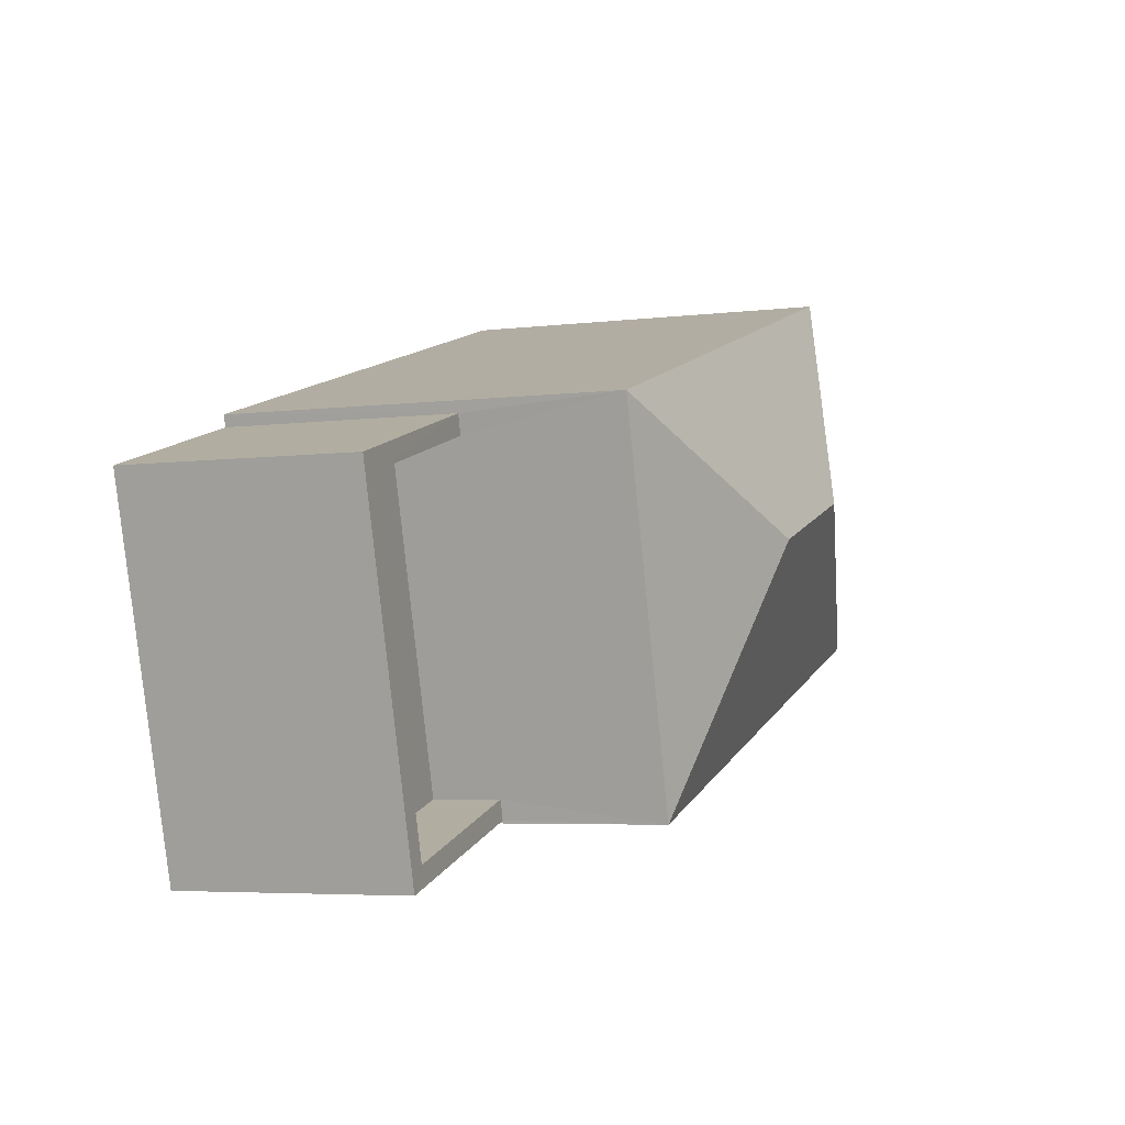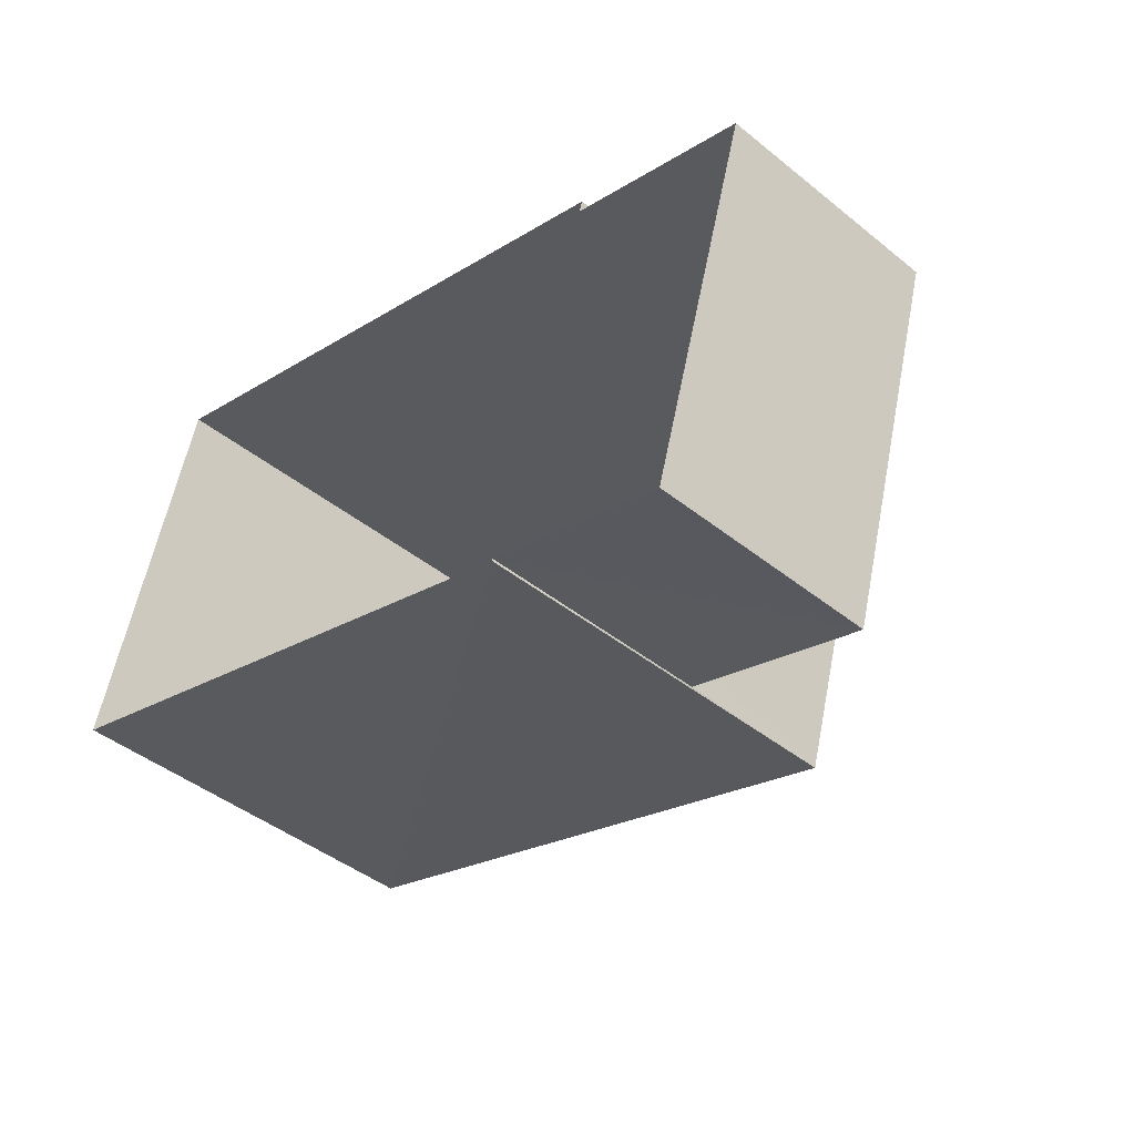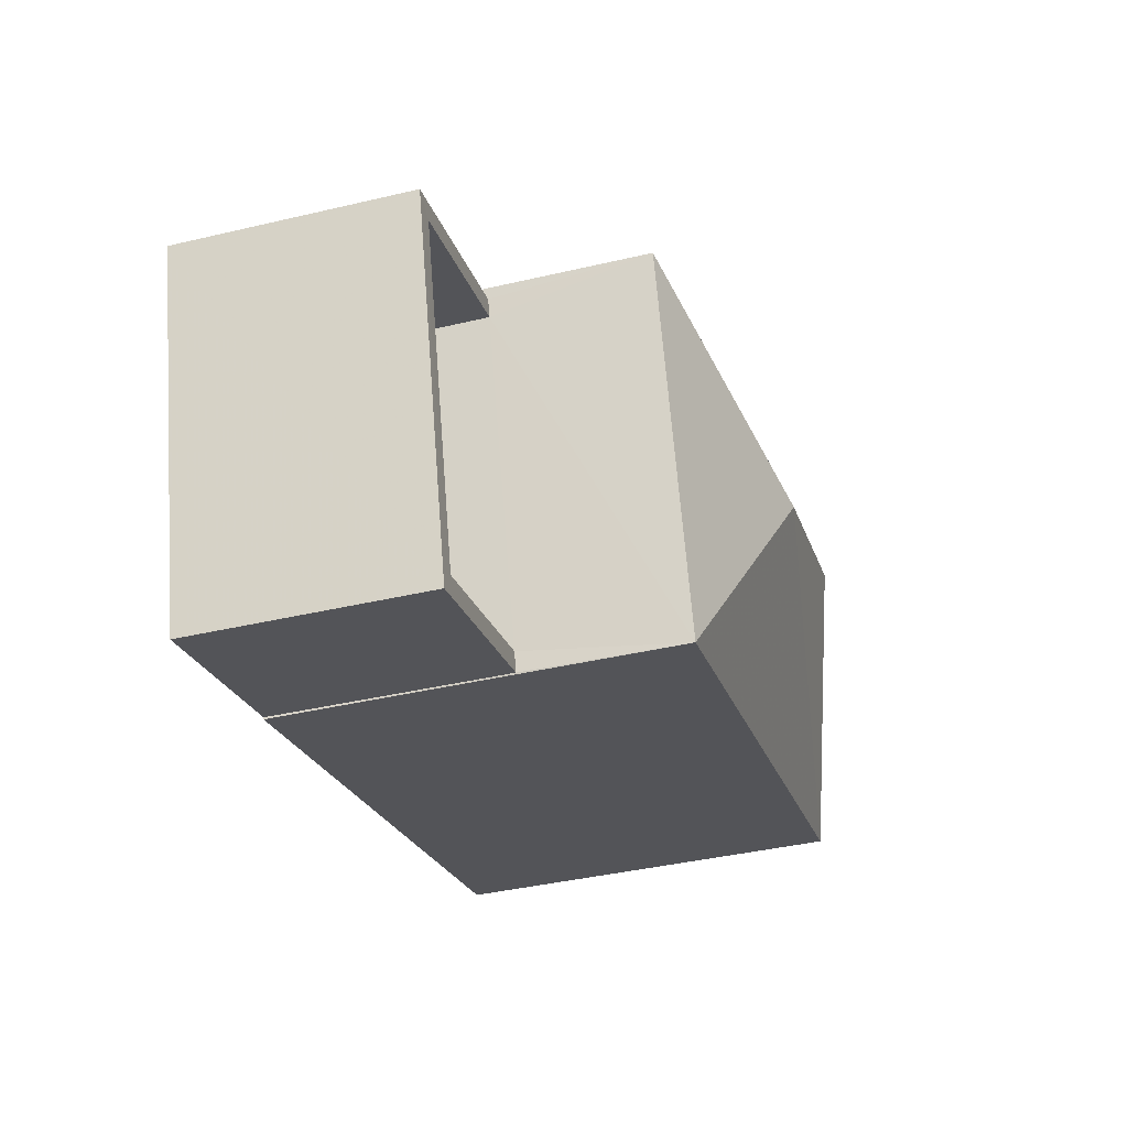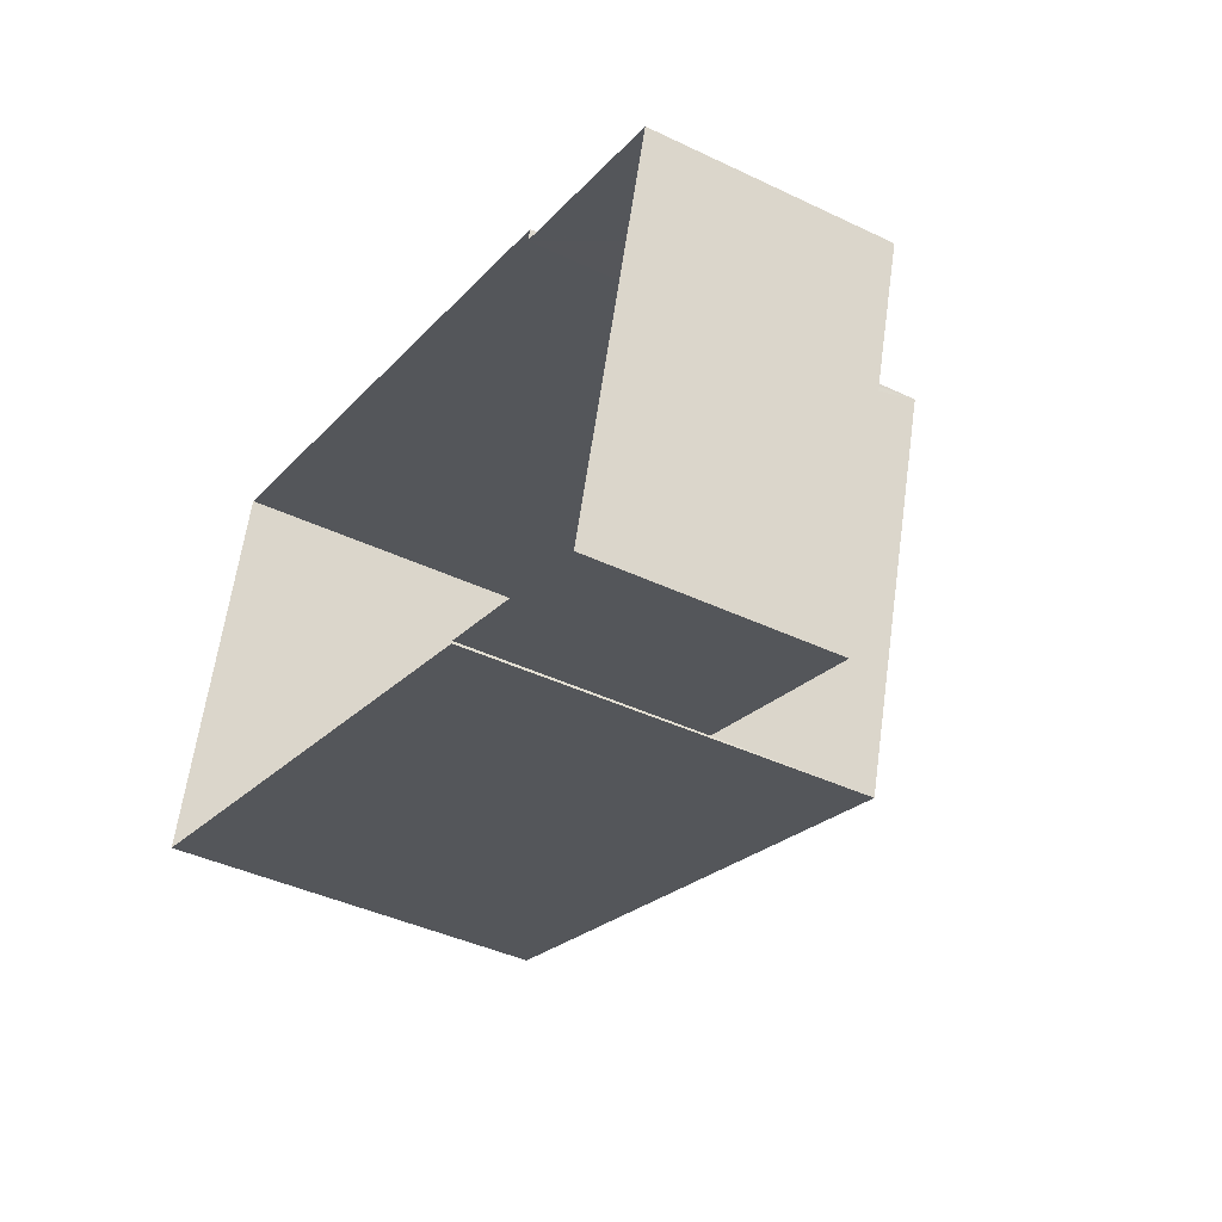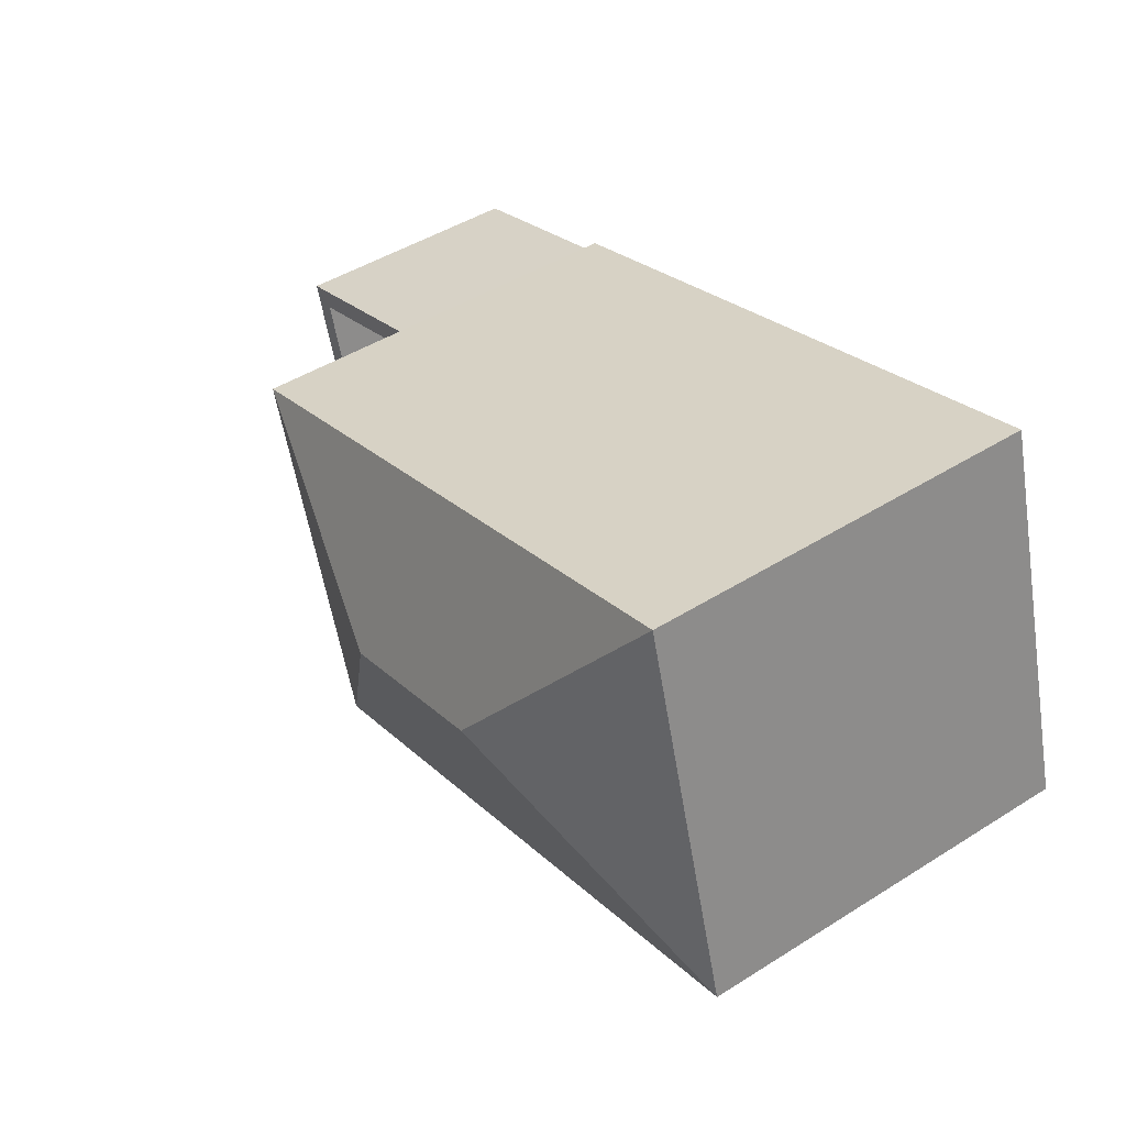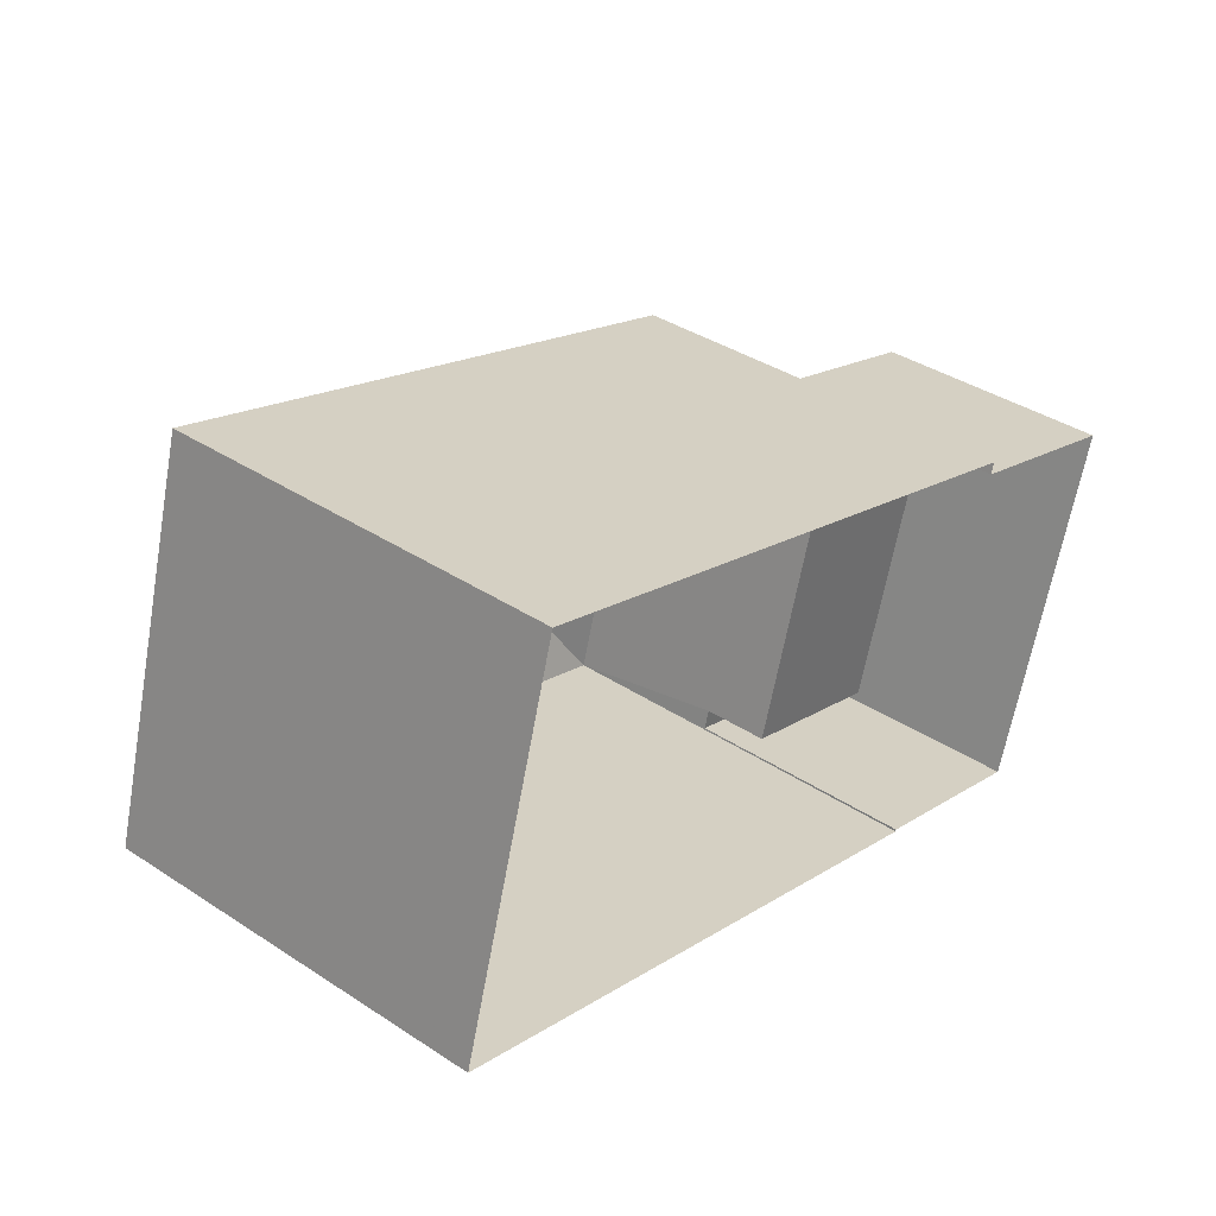
<metadata>
{"format":"obj","ext":"obj","renderer":"f3d","projection":"perspective","resolution":1024,"background":"white","views":[{"elev":-4.9,"azim":-68.8,"up":"+Y"},{"elev":-43.6,"azim":-133.5,"up":"+Y"},{"elev":-40.3,"azim":-73.9,"up":"+Y"},{"elev":-41.1,"azim":-120.2,"up":"+Y"},{"elev":45.8,"azim":54.1,"up":"+Y"},{"elev":38.3,"azim":129.6,"up":"+Y"}]}
</metadata>
<code>
v -8.914e+04 -1.002e+05 2.045
v -8.914e+04 -1.002e+05 2.046
v -8.915e+04 -1.002e+05 2.047
v -8.915e+04 -1.002e+05 2.046
v -8.915e+04 -1.002e+05 2.047
v -8.915e+04 -1.002e+05 2.047
v -8.915e+04 -1.002e+05 2.047
v -8.915e+04 -1.002e+05 2.048
v -8.914e+04 -1.002e+05 8.954
v -8.915e+04 -1.002e+05 7.899
v -8.915e+04 -1.002e+05 7.899
v -8.915e+04 -1.002e+05 4.524
v -8.915e+04 -1.002e+05 4.524
v -8.915e+04 -1.002e+05 4.525
v -8.915e+04 -1.002e+05 4.524
v -8.915e+04 -1.002e+05 5.524
v -8.915e+04 -1.002e+05 5.524
v -8.915e+04 -1.002e+05 5.524
v -8.915e+04 -1.002e+05 5.524
v -8.915e+04 -1.002e+05 5.525
v -8.915e+04 -1.002e+05 5.524
v -8.915e+04 -1.002e+05 5.524
v -8.915e+04 -1.002e+05 5.525
v -8.914e+04 -1.002e+05 8.953
v -8.914e+04 -1.002e+05 7.898
v -8.914e+04 -1.002e+05 7.898
f 1 2 3
f 4 1 3
f 2 5 6
f 3 6 7
f 7 6 8
f 2 6 3
f 9 10 11
f 12 13 14
f 12 15 13
f 16 17 18
f 19 20 21
f 17 22 18
f 21 20 23
f 20 22 23
f 18 22 20
f 10 24 25
f 24 26 25
f 9 24 10
f 24 9 26
f 26 9 11
f 23 7 8
f 23 22 7
f 26 11 5
f 2 26 5
f 16 18 13
f 15 16 13
f 4 25 1
f 4 10 25
f 18 14 13
f 18 20 14
f 6 5 21
f 5 11 21
f 3 17 4
f 16 11 10
f 15 12 16
f 4 17 10
f 21 11 19
f 12 19 16
f 17 16 10
f 19 11 16
f 25 2 1
f 25 26 2
f 12 14 20
f 19 12 20
f 6 23 8
f 6 21 23
f 3 7 22
f 17 3 22

</code>
